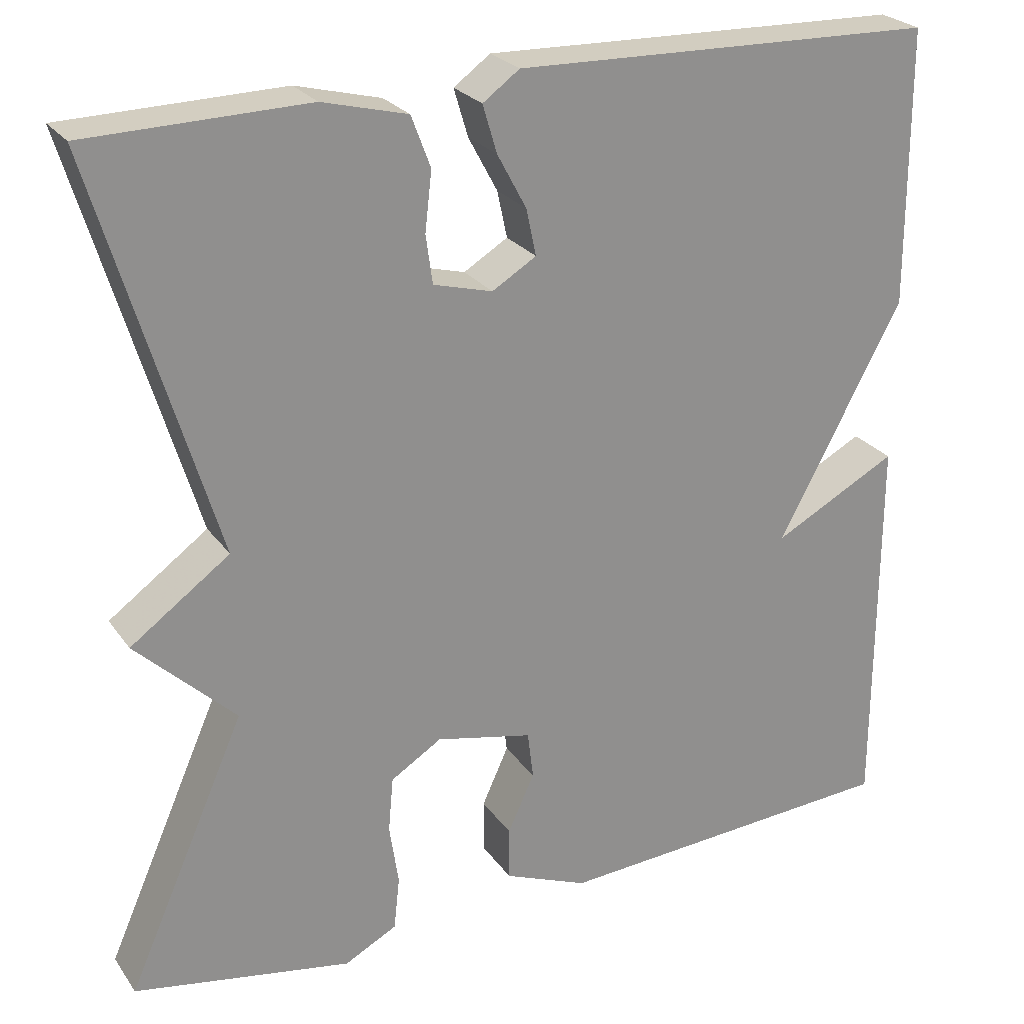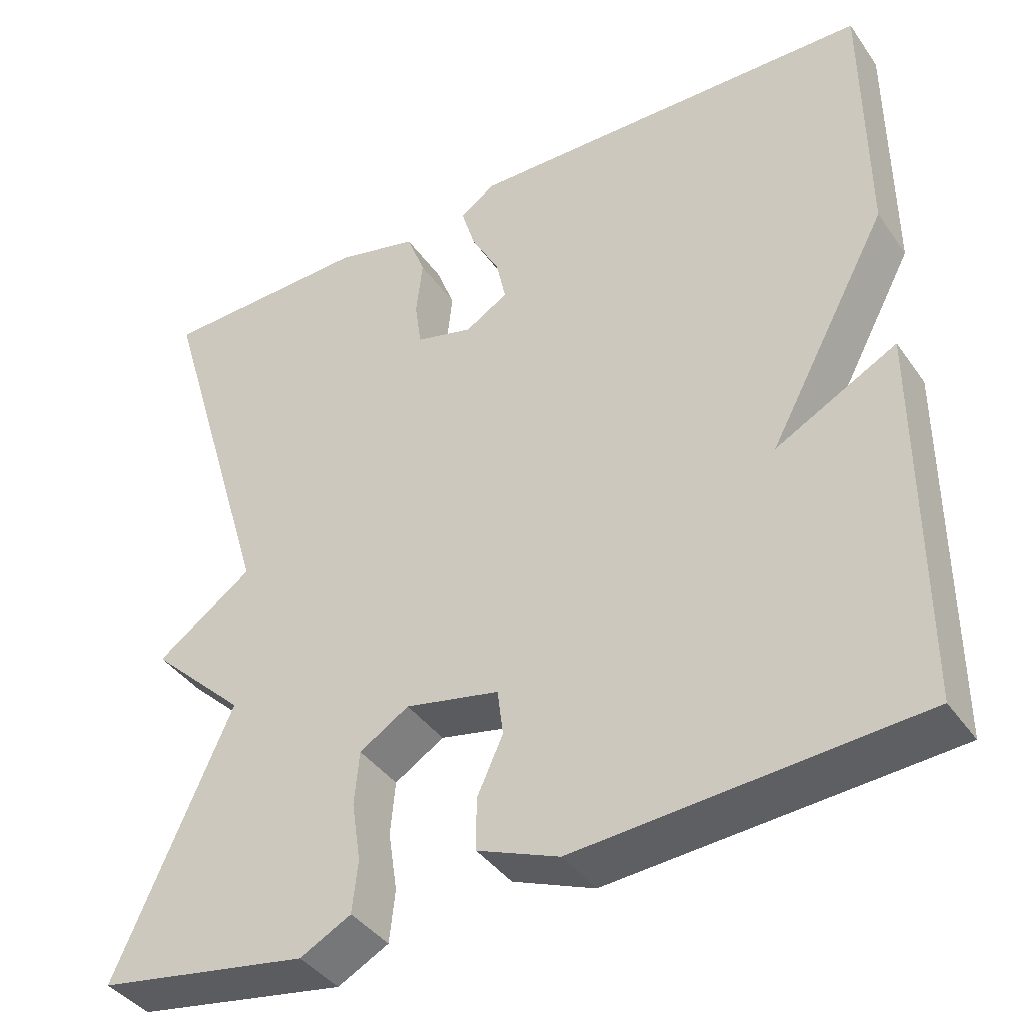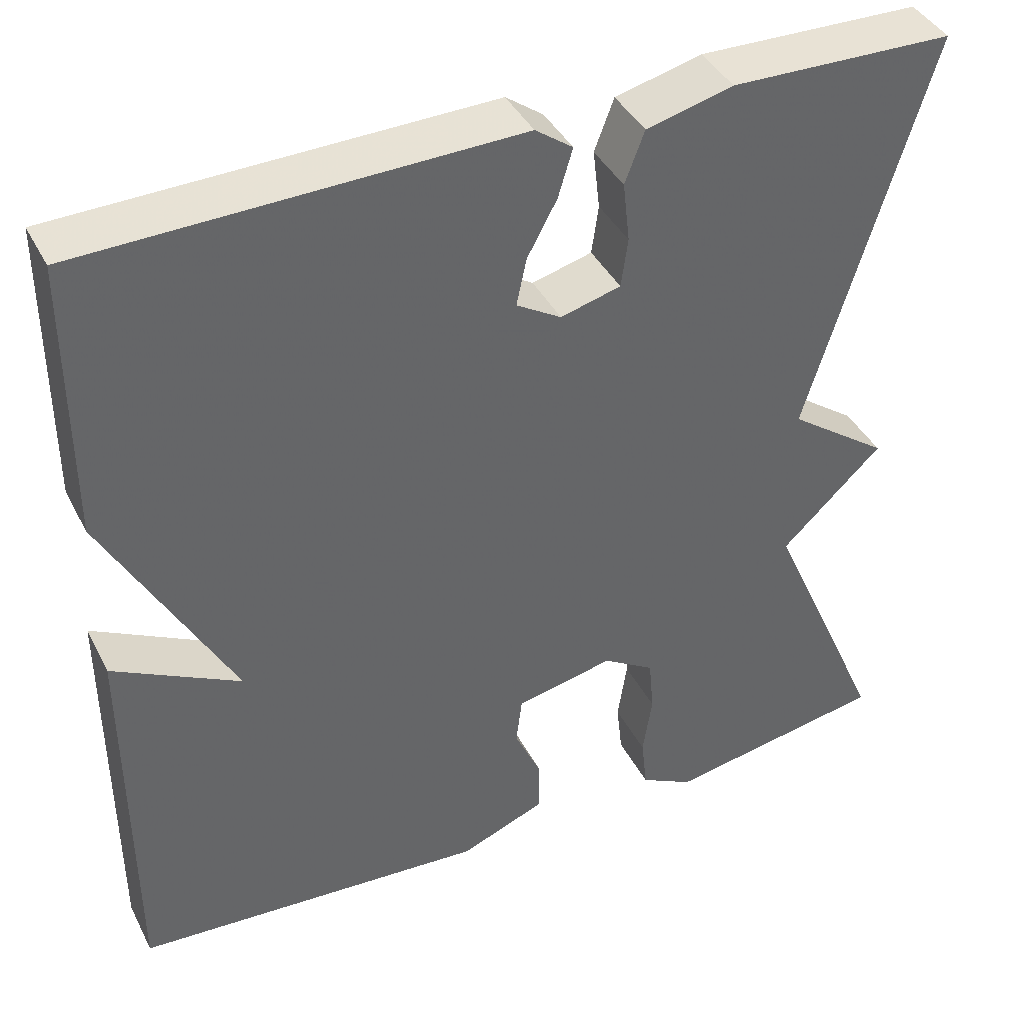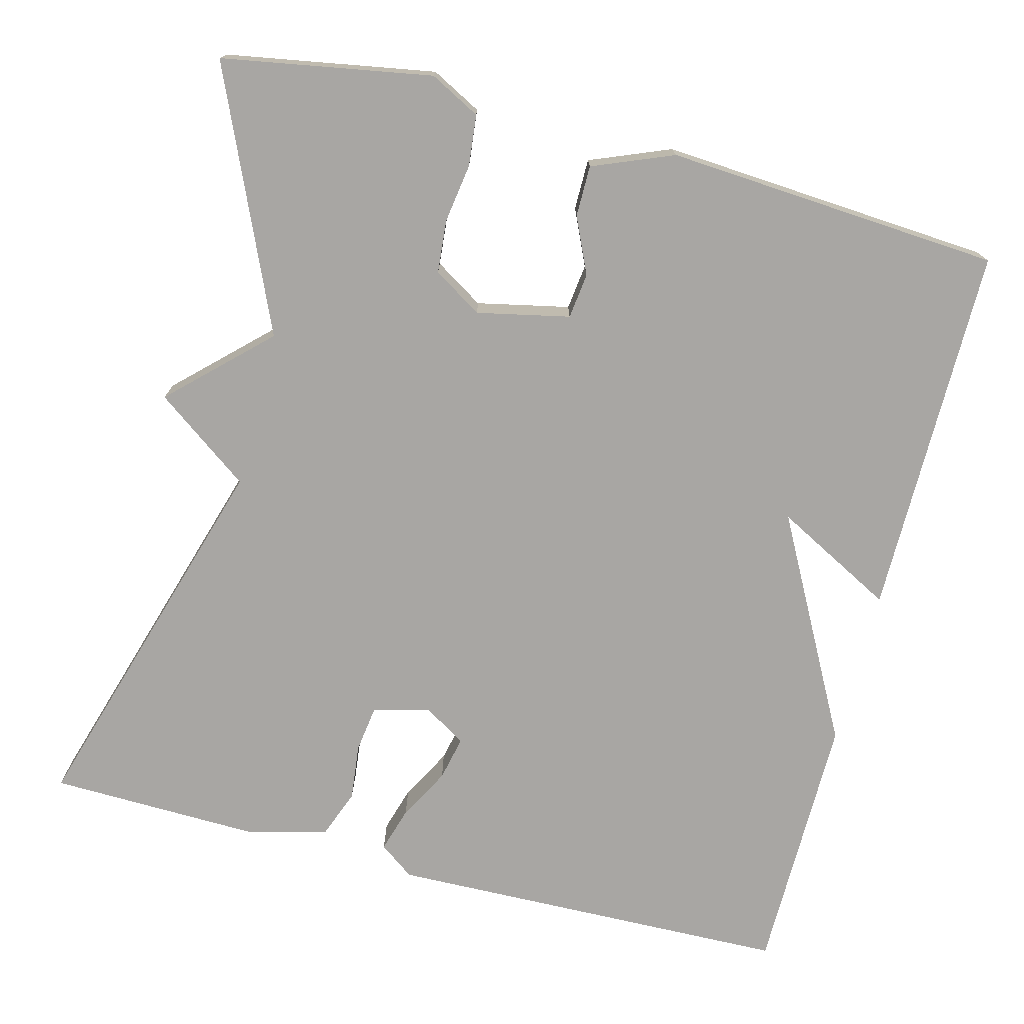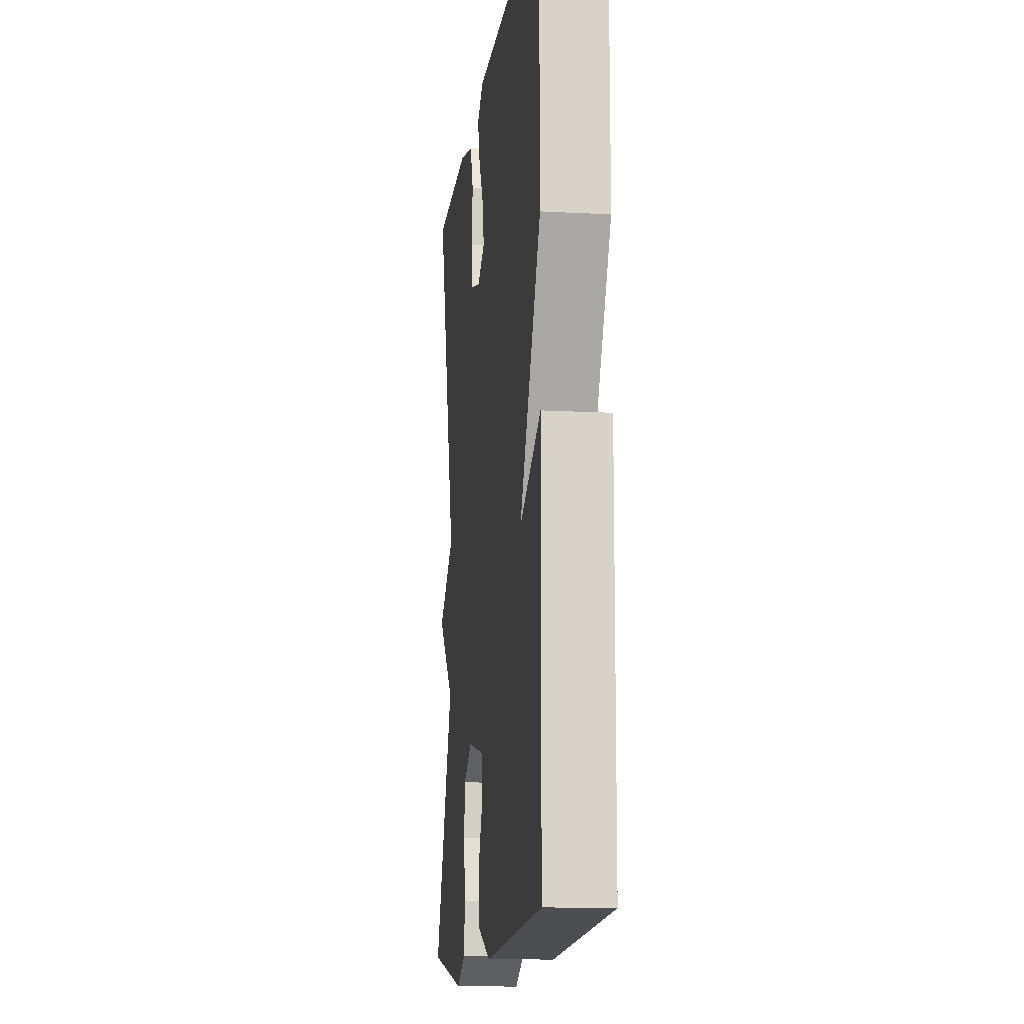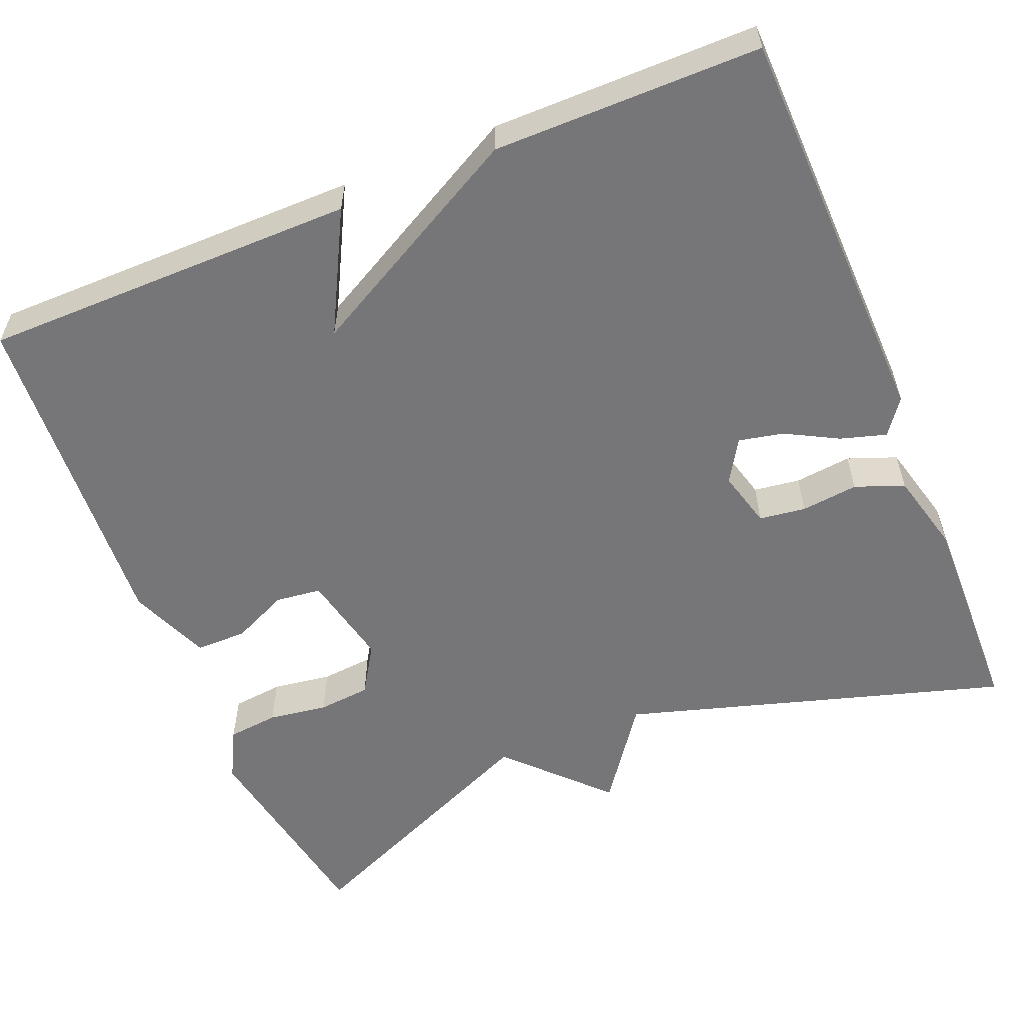
<metadata>
{"format":"obj","ext":"obj","renderer":"f3d","projection":"perspective","resolution":1024,"background":"white","views":[{"elev":25.0,"azim":153.1,"up":"+Z"},{"elev":-40.4,"azim":-148.2,"up":"+Z"},{"elev":40.7,"azim":-25.3,"up":"+Z"},{"elev":-74.3,"azim":165.4,"up":"+Y"},{"elev":-12.9,"azim":-97.1,"up":"+Z"},{"elev":-56.9,"azim":-67.6,"up":"+Y"}]}
</metadata>
<code>
v -0.5 0.07 0.5
v 0.008 0.07 0.513
v 0.052 0.07 0.481
v 0.035 0.07 0.424
v 0 0.07 0.359
v -0.012 0.07 0.303
v 0.041 0.07 0.271
v 0.112 0.07 0.29
v 0.12 0.07 0.348
v 0.112 0.07 0.419
v 0.135 0.07 0.48
v 0.237 0.07 0.506
v 0.5 0.07 0.5
v 0.357 0.07 0.024
v 0.476 0.07 -0.062
v 0.357 0.07 -0.176
v 0.5 0.07 -0.5
v 0.238 0.07 -0.546
v 0.175 0.07 -0.513
v 0.168 0.07 -0.449
v 0.179 0.07 -0.375
v 0.173 0.07 -0.309
v 0.112 0.07 -0.271
v -0.004 0.07 -0.296
v -0.011 0.07 -0.353
v 0.021 0.07 -0.423
v 0.021 0.07 -0.487
v -0.08 0.07 -0.528
v -0.5 0.07 -0.5
v -0.501 0.07 -0.032
v -0.351 0.07 -0.111
v -0.501 0.07 0.168
v -0.5 0 0.5
v 0.008 0 0.513
v 0.052 0 0.481
v 0.035 0 0.424
v 0 0 0.359
v -0.012 0 0.303
v 0.041 0 0.271
v 0.112 0 0.29
v 0.12 0 0.348
v 0.112 0 0.419
v 0.135 0 0.48
v 0.237 0 0.506
v 0.5 0 0.5
v 0.357 0 0.024
v 0.476 0 -0.062
v 0.357 0 -0.176
v 0.5 0 -0.5
v 0.238 0 -0.546
v 0.175 0 -0.513
v 0.168 0 -0.449
v 0.179 0 -0.375
v 0.173 0 -0.309
v 0.112 0 -0.271
v -0.004 0 -0.296
v -0.011 0 -0.353
v 0.021 0 -0.423
v 0.021 0 -0.487
v -0.08 0 -0.528
v -0.5 0 -0.5
v -0.501 0 -0.032
v -0.351 0 -0.111
v -0.501 0 0.168
f 3 4 5
f 2 3 5
f 1 2 5
f 32 1 5
f 31 32 5
f 29 30 31
f 28 29 31
f 27 28 31
f 26 27 31
f 25 26 31
f 24 25 31
f 23 24 31
f 19 20 21
f 18 19 21
f 17 18 21
f 16 17 21
f 16 21 22
f 16 22 23
f 15 16 23
f 14 15 23
f 12 13 14
f 11 12 14
f 10 11 14
f 9 10 14
f 8 9 14 23
f 31 5 6
f 31 6 7
f 7 8 23 31
f 37 36 35
f 37 35 34
f 37 34 33
f 37 33 64
f 37 64 63
f 63 62 61
f 63 61 60
f 63 60 59
f 63 59 58
f 63 58 57
f 63 57 56
f 63 56 55
f 53 52 51
f 53 51 50
f 53 50 49
f 53 49 48
f 54 53 48
f 55 54 48
f 55 48 47
f 55 47 46
f 46 45 44
f 46 44 43
f 46 43 42
f 46 42 41
f 55 46 41 40
f 38 37 63
f 39 38 63
f 63 55 40 39
f 1 33 34 2
f 2 34 35 3
f 3 35 36 4
f 4 36 37 5
f 5 37 38 6
f 6 38 39 7
f 7 39 40 8
f 8 40 41 9
f 9 41 42 10
f 10 42 43 11
f 11 43 44 12
f 12 44 45 13
f 13 45 46 14
f 14 46 47 15
f 15 47 48 16
f 16 48 49 17
f 17 49 50 18
f 18 50 51 19
f 19 51 52 20
f 20 52 53 21
f 21 53 54 22
f 22 54 55 23
f 23 55 56 24
f 24 56 57 25
f 25 57 58 26
f 26 58 59 27
f 27 59 60 28
f 28 60 61 29
f 29 61 62 30
f 30 62 63 31
f 31 63 64 32
f 32 64 33 1

</code>
